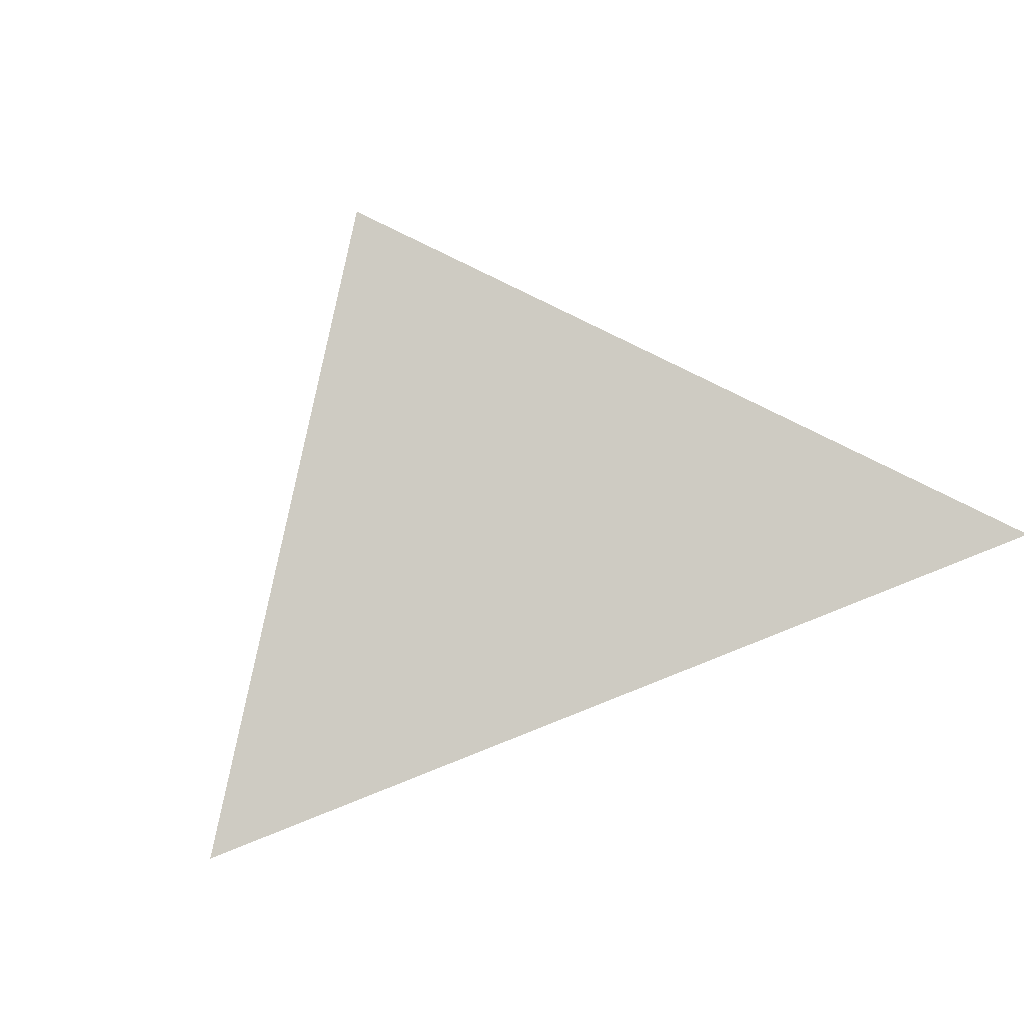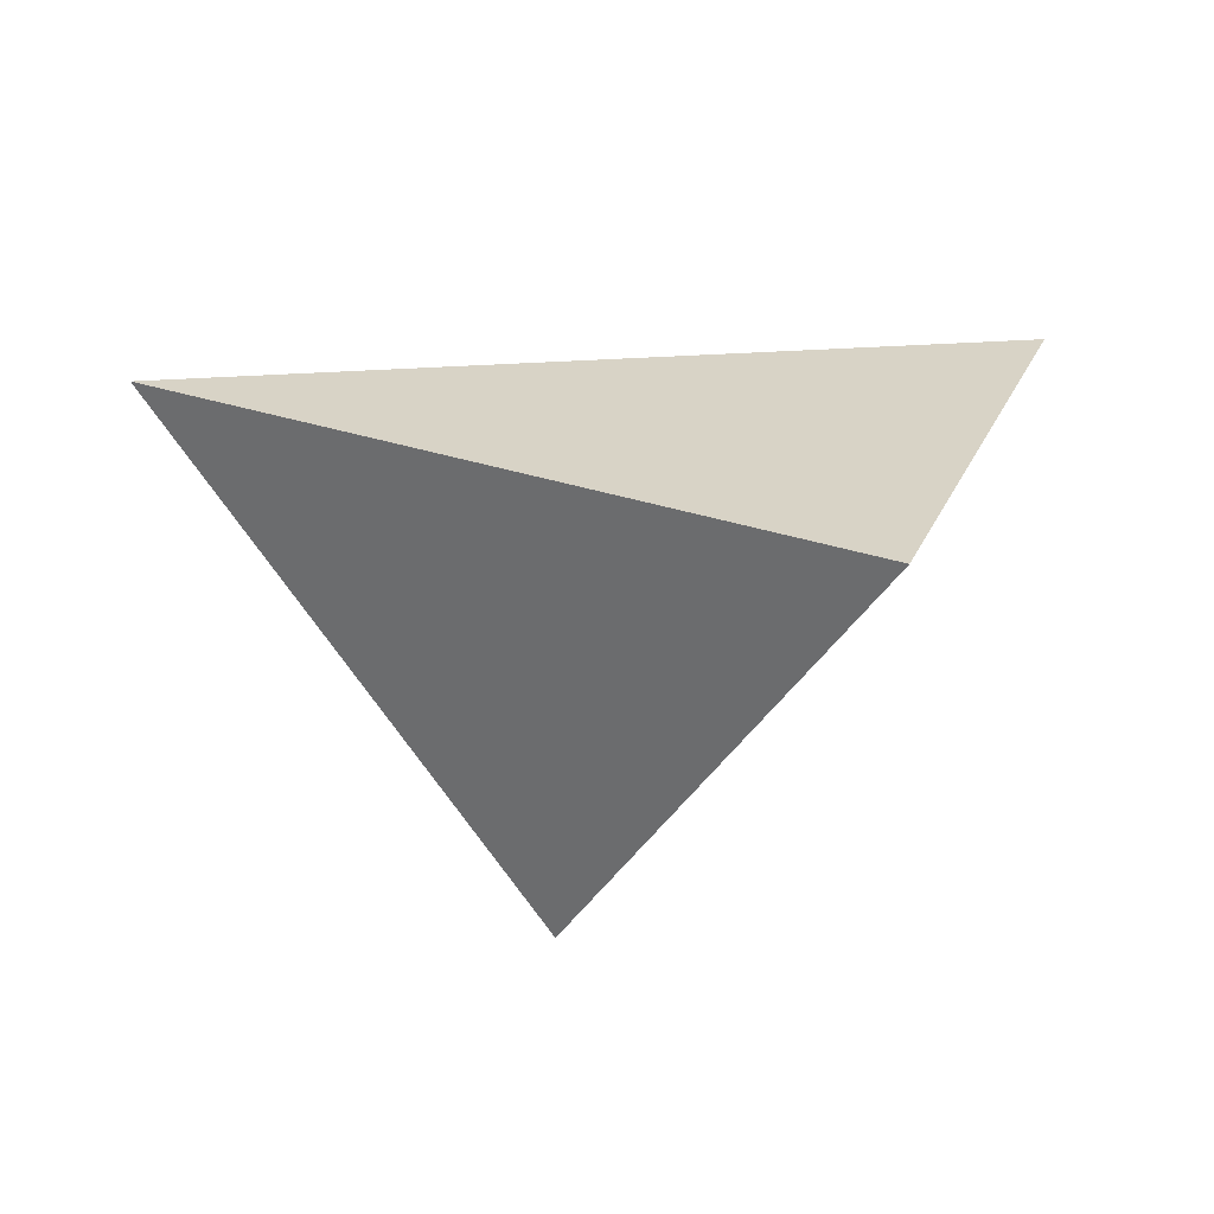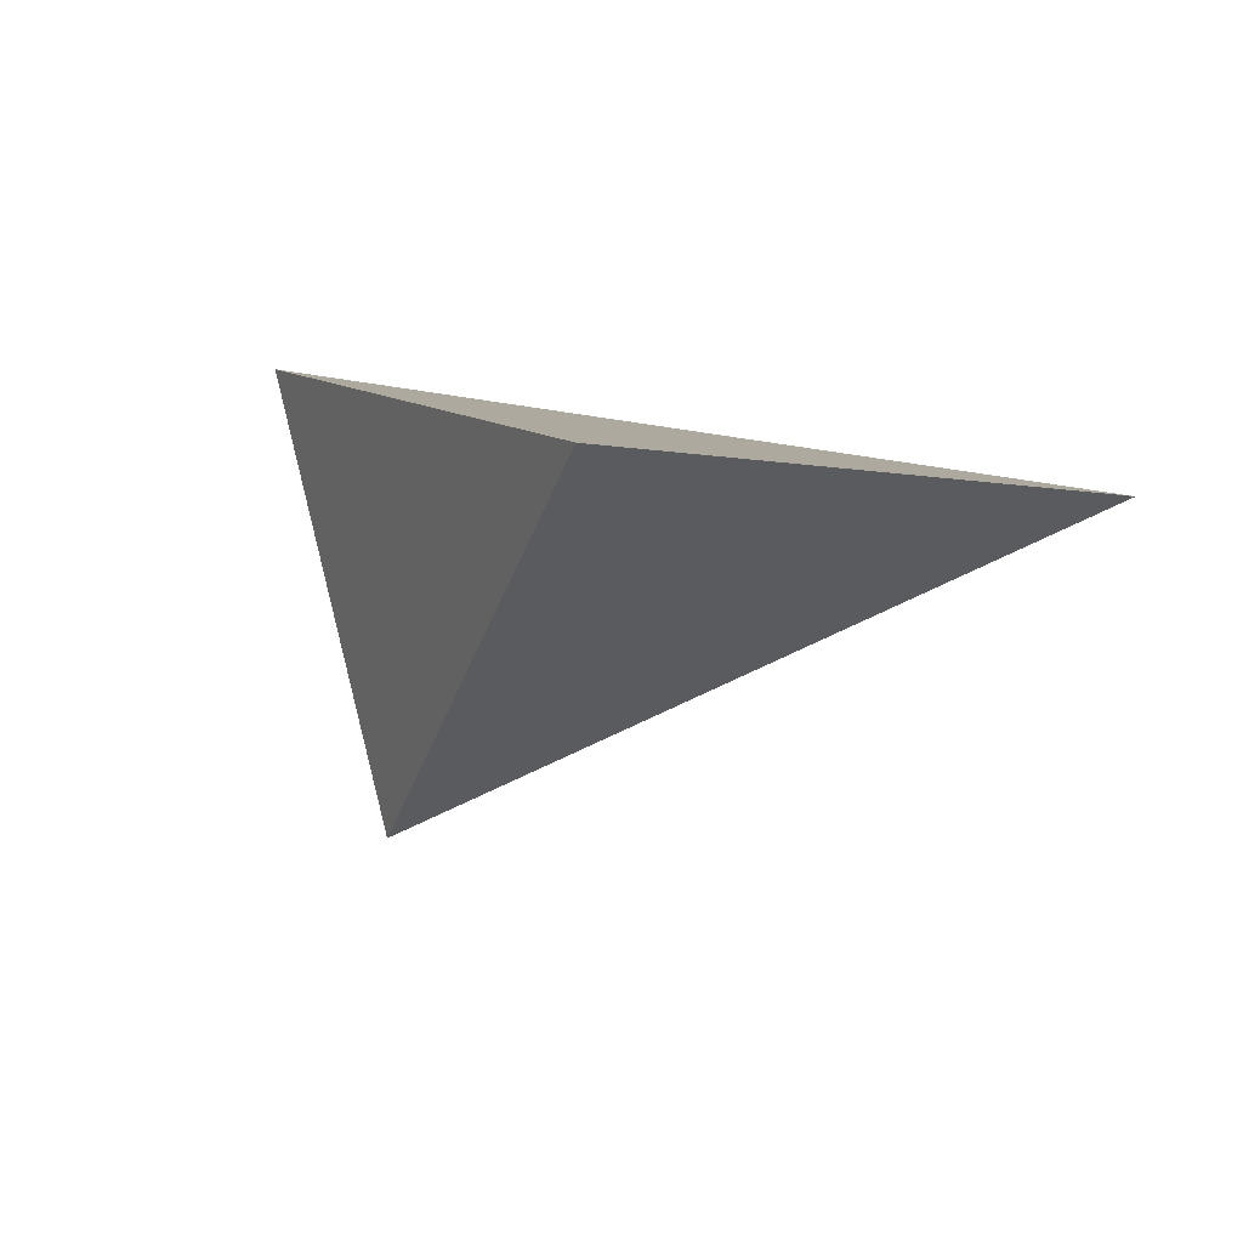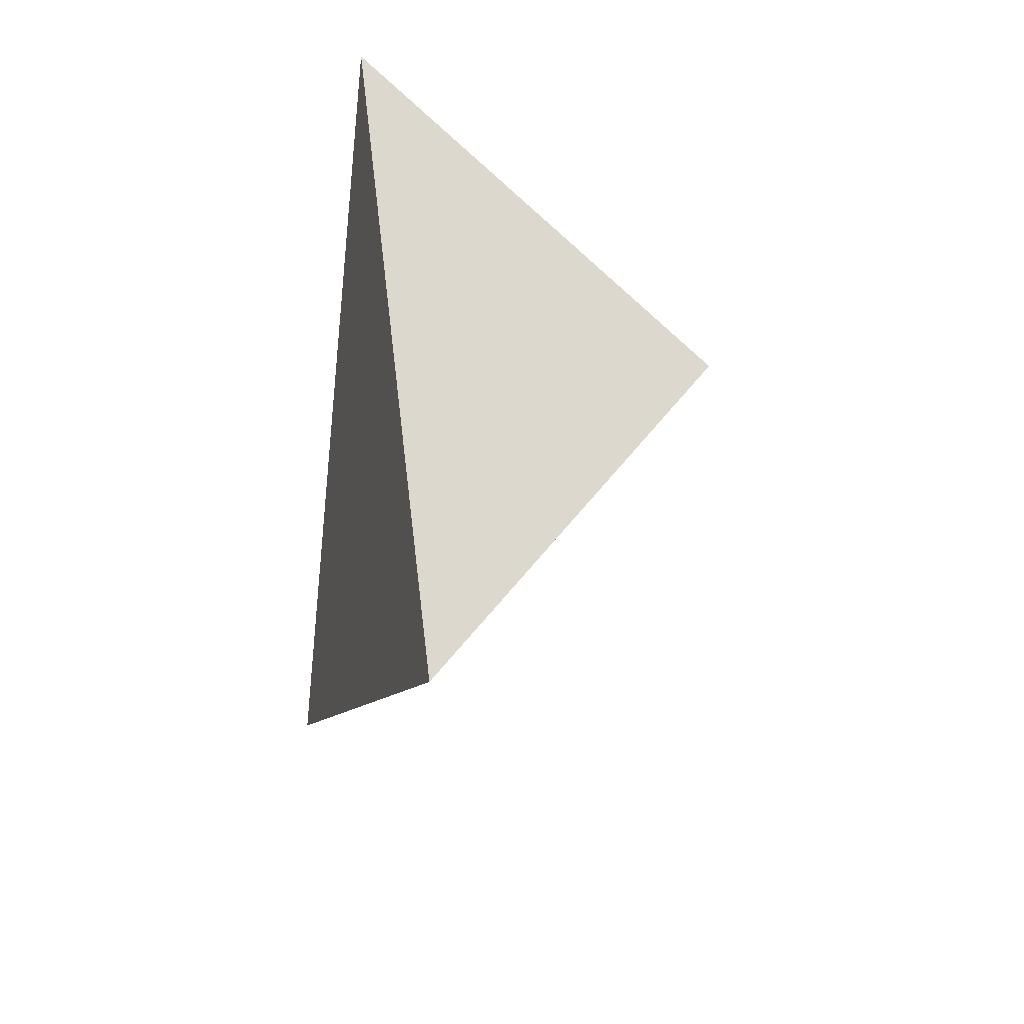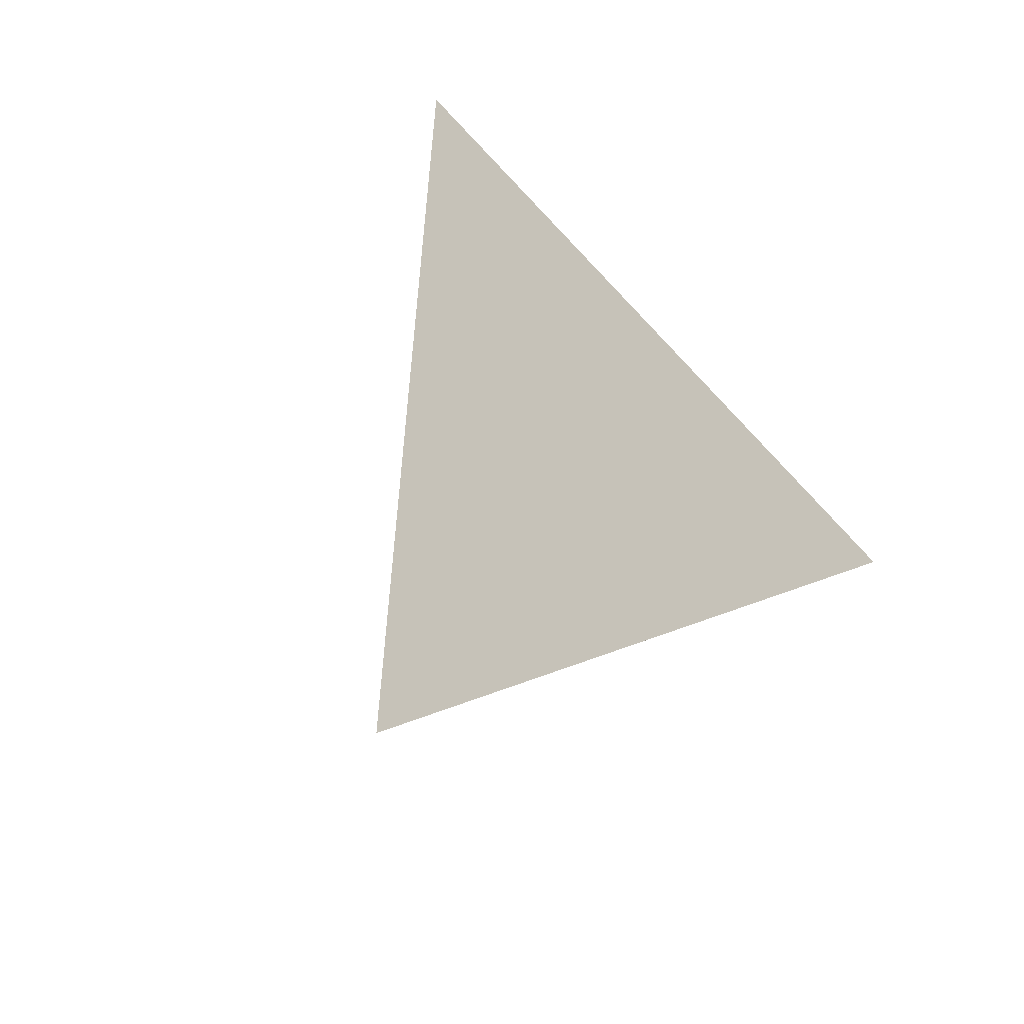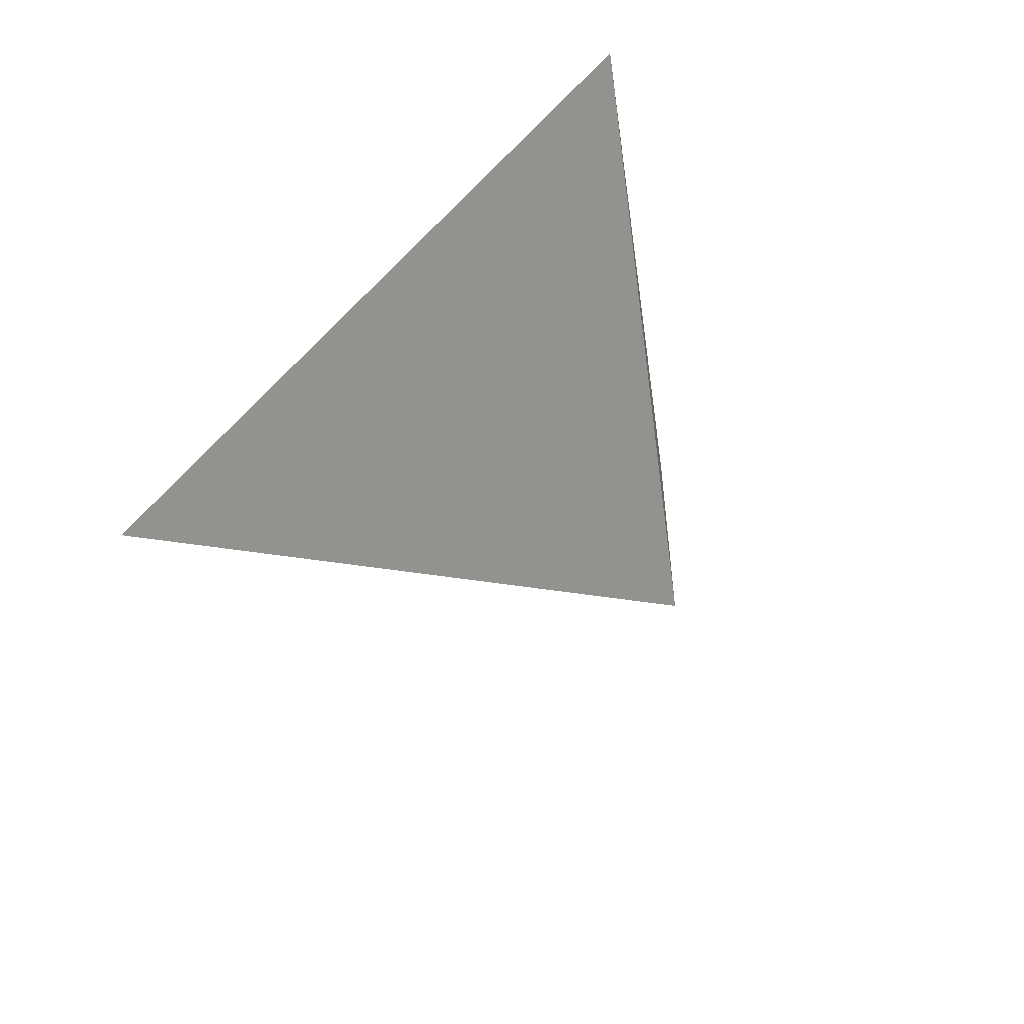
<metadata>
{"format":"obj","ext":"obj","renderer":"f3d","projection":"perspective","resolution":1024,"background":"white","views":[{"elev":72.3,"azim":154.3,"up":"+Z"},{"elev":-8.2,"azim":176.5,"up":"+Y"},{"elev":17.6,"azim":13.8,"up":"+Z"},{"elev":43.2,"azim":87.6,"up":"+Y"},{"elev":45.1,"azim":-112.3,"up":"+Y"},{"elev":-36.1,"azim":-133.5,"up":"+Z"}]}
</metadata>
<code>
v 0.6527 3.266 -0.3283
v 0.7657 3.11 -0.5365
v 1.128 3.228 -0.3622
v 0.9096 2.951 -0.2824
f 2 1 3
f 3 1 4
f 4 1 2
f 4 2 3

</code>
